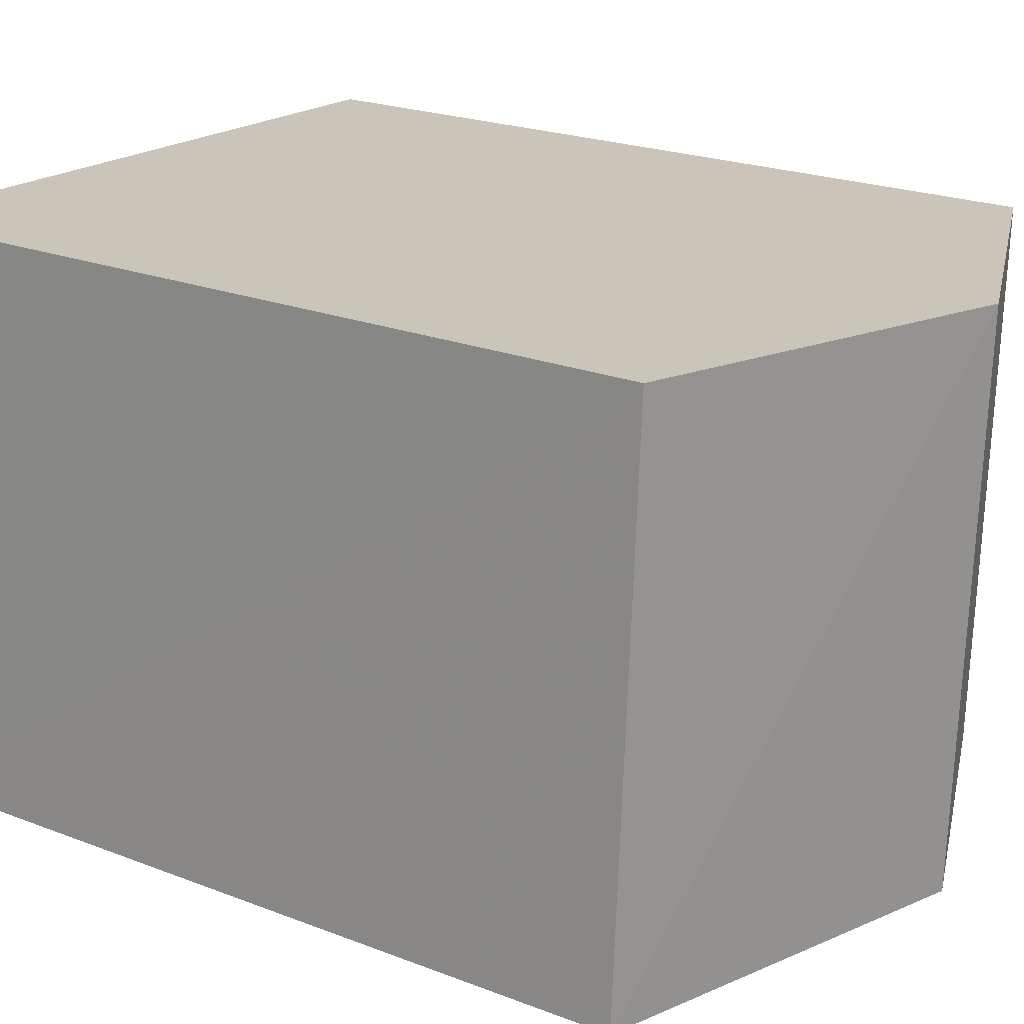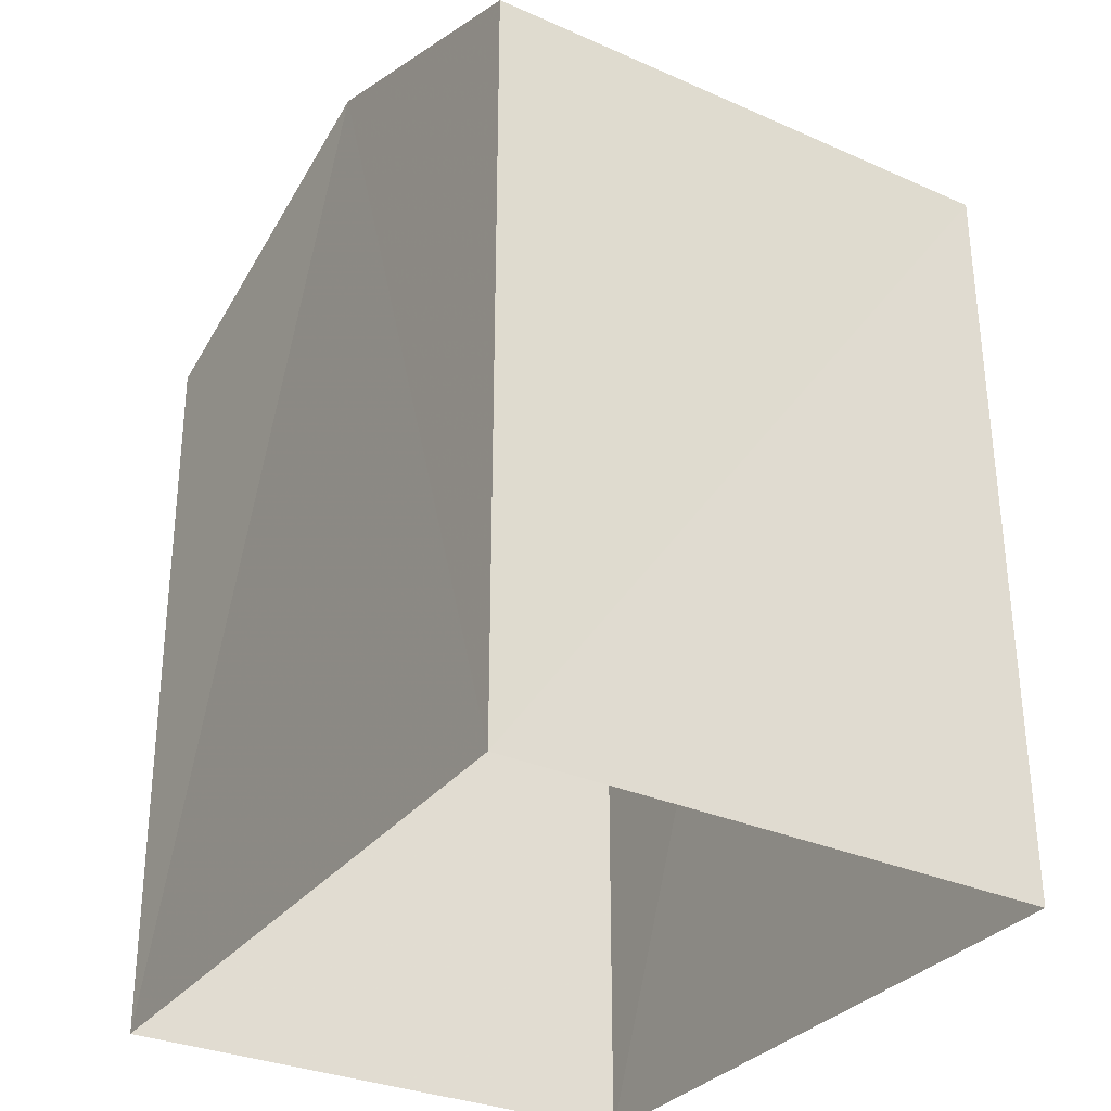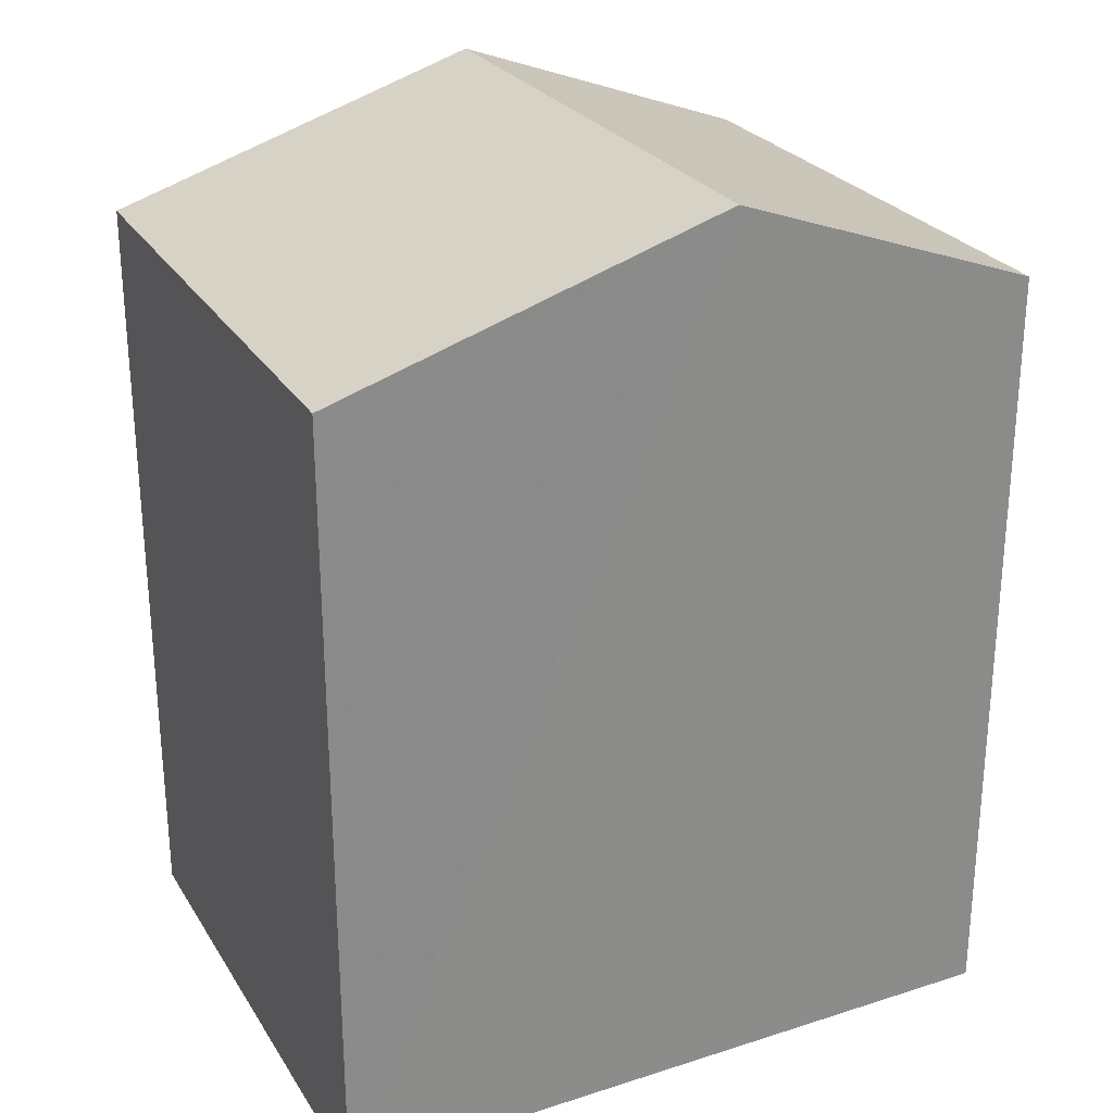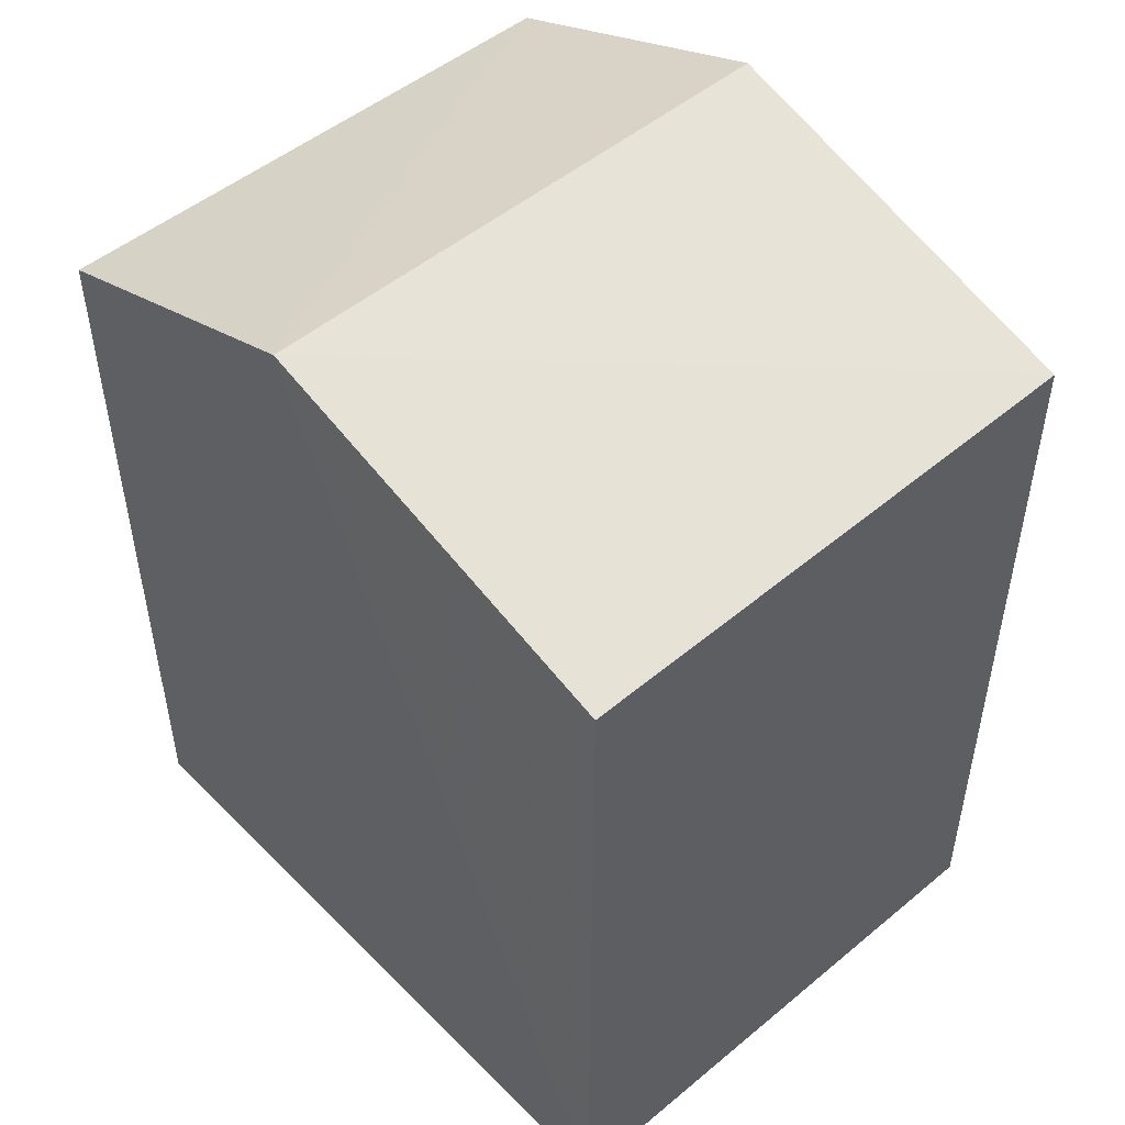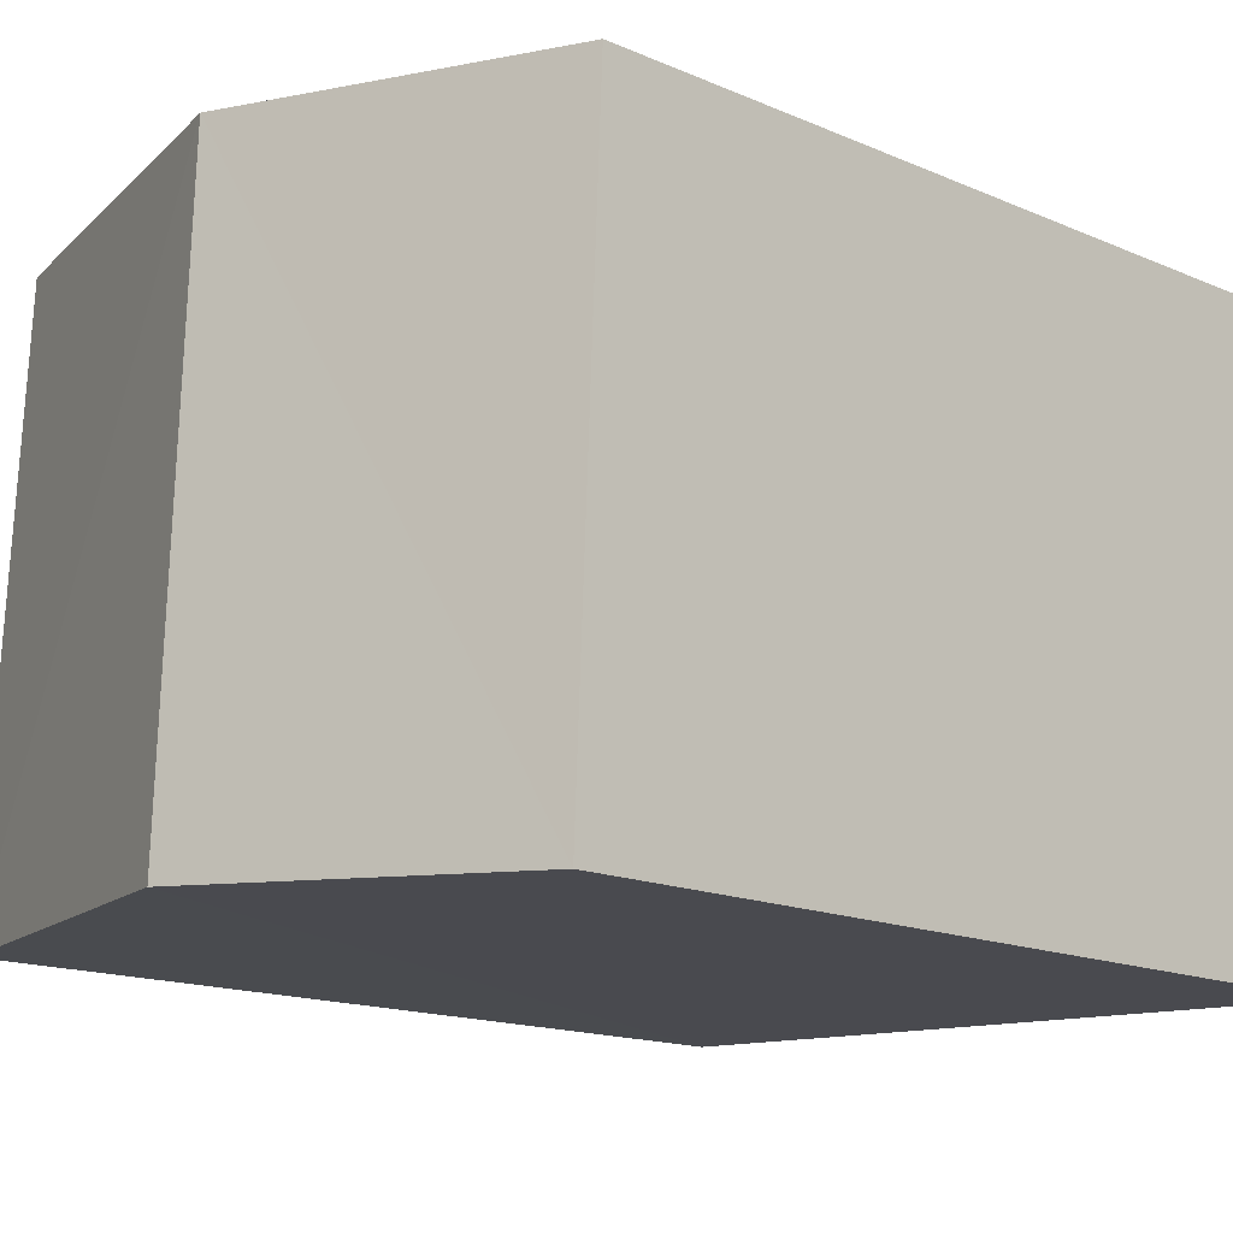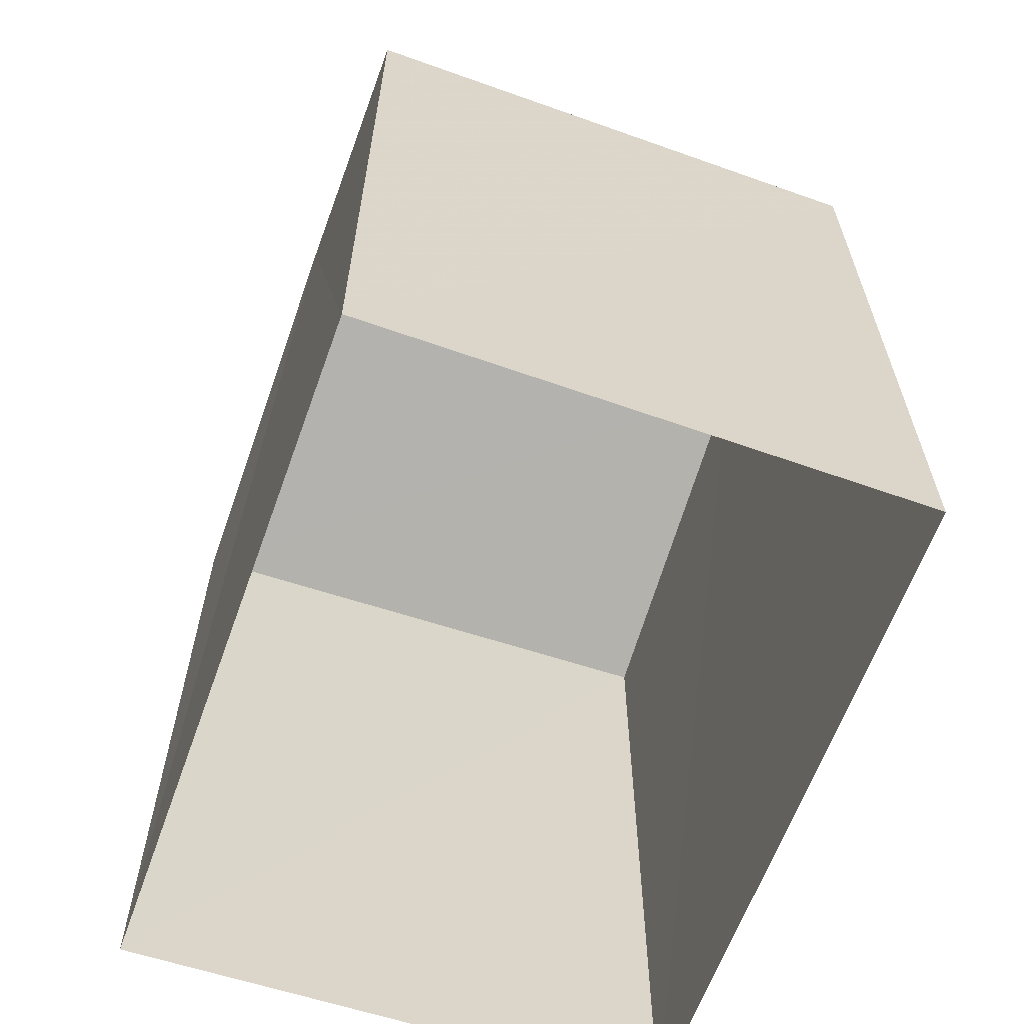
<metadata>
{"format":"obj","ext":"obj","renderer":"f3d","projection":"perspective","resolution":1024,"background":"white","views":[{"elev":22.8,"azim":-56.6,"up":"+Y"},{"elev":-31.7,"azim":55.8,"up":"+Z"},{"elev":26.7,"azim":-29.3,"up":"+Z"},{"elev":49.8,"azim":-135.4,"up":"+Z"},{"elev":-15.6,"azim":47.4,"up":"+Y"},{"elev":-62.7,"azim":67.4,"up":"+Z"}]}
</metadata>
<code>
v -3.149e+05 4.213e+04 49.42
v -3.149e+05 4.213e+04 49.42
v -3.149e+05 4.213e+04 49.42
v -3.149e+05 4.213e+04 49.42
v -3.149e+05 4.213e+04 51.87
v -3.149e+05 4.213e+04 51.55
v -3.149e+05 4.213e+04 51.87
v -3.149e+05 4.213e+04 51.55
v -3.149e+05 4.213e+04 51.55
v -3.149e+05 4.213e+04 51.55
f 1 2 3
f 1 4 2
f 5 6 7
f 5 8 6
f 9 10 5
f 7 9 5
f 10 3 5
f 3 2 5
f 2 8 5
f 8 2 4
f 6 8 4
f 6 4 7
f 4 1 7
f 1 9 7
f 10 1 3
f 10 9 1

</code>
